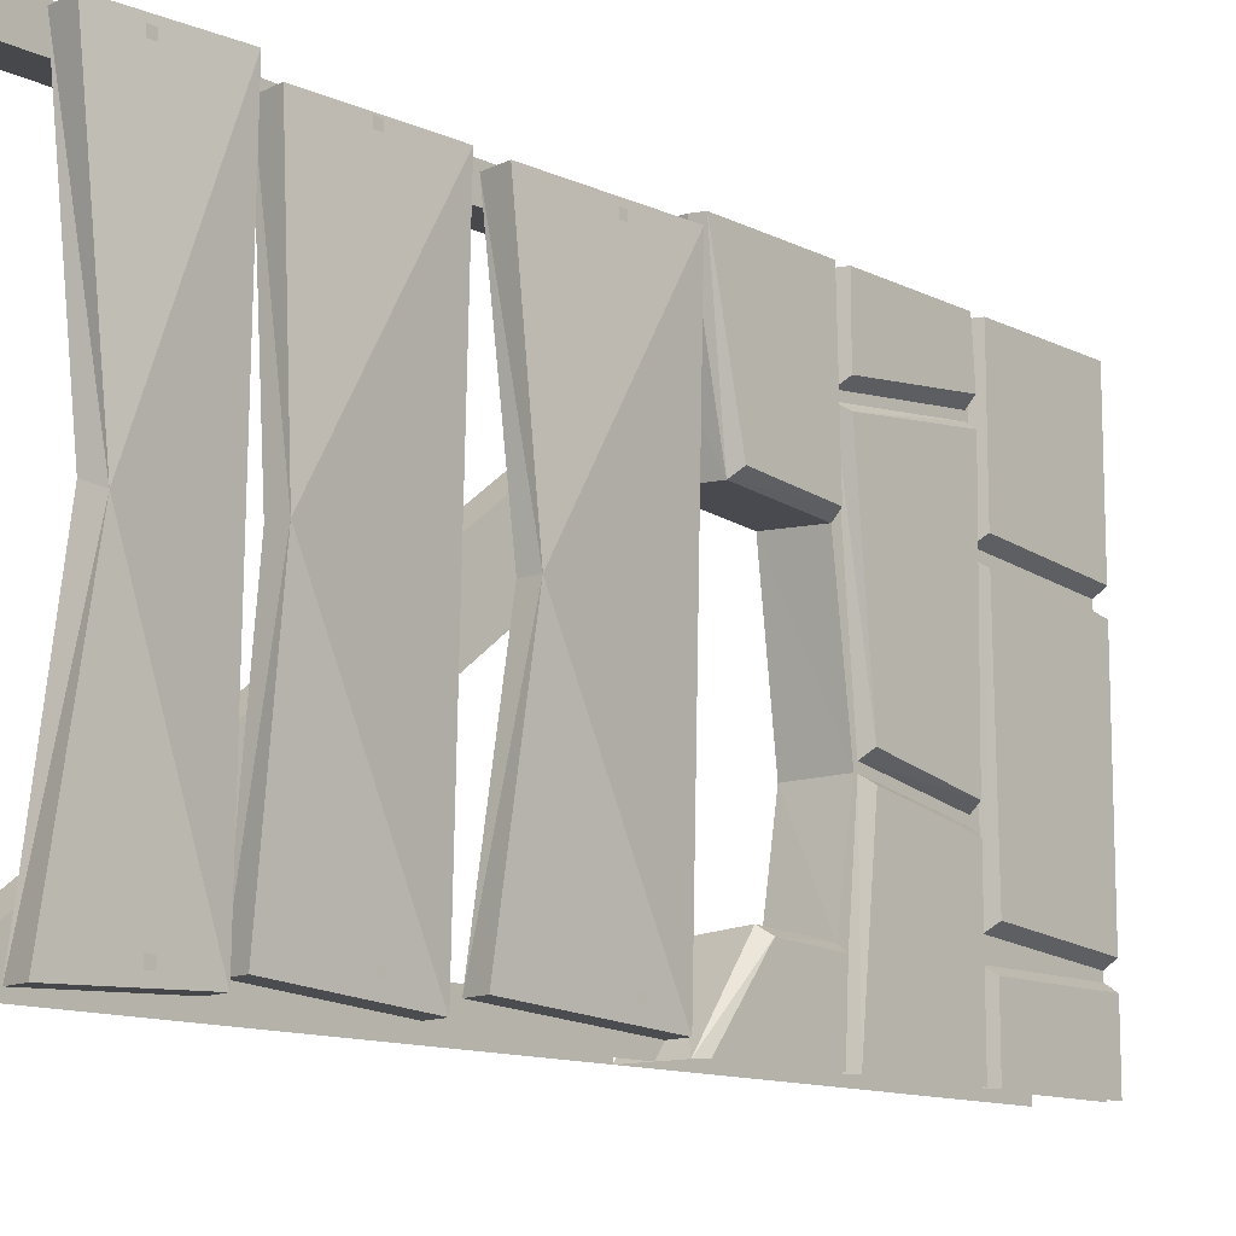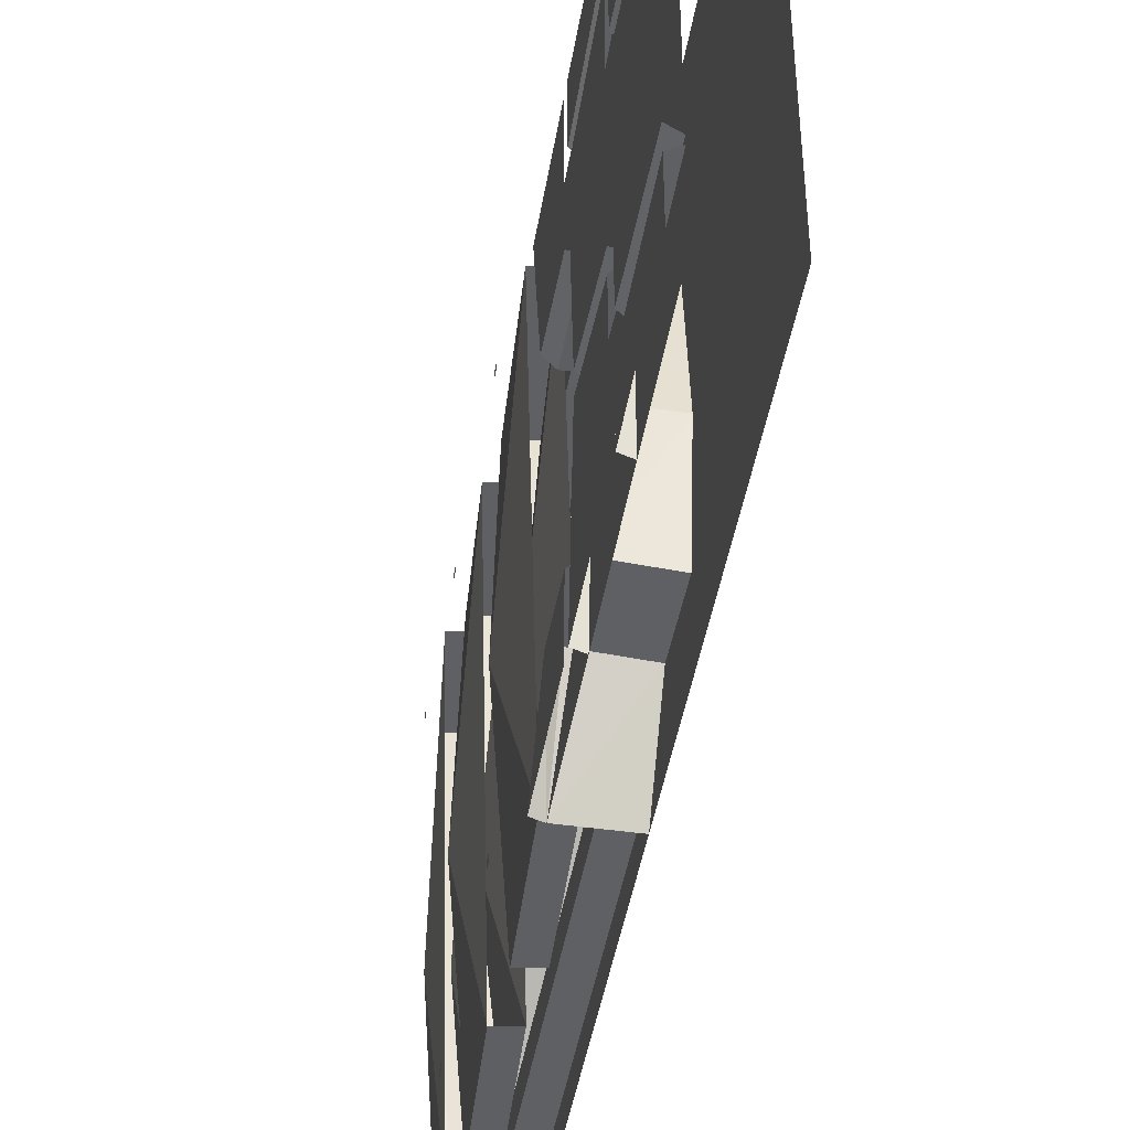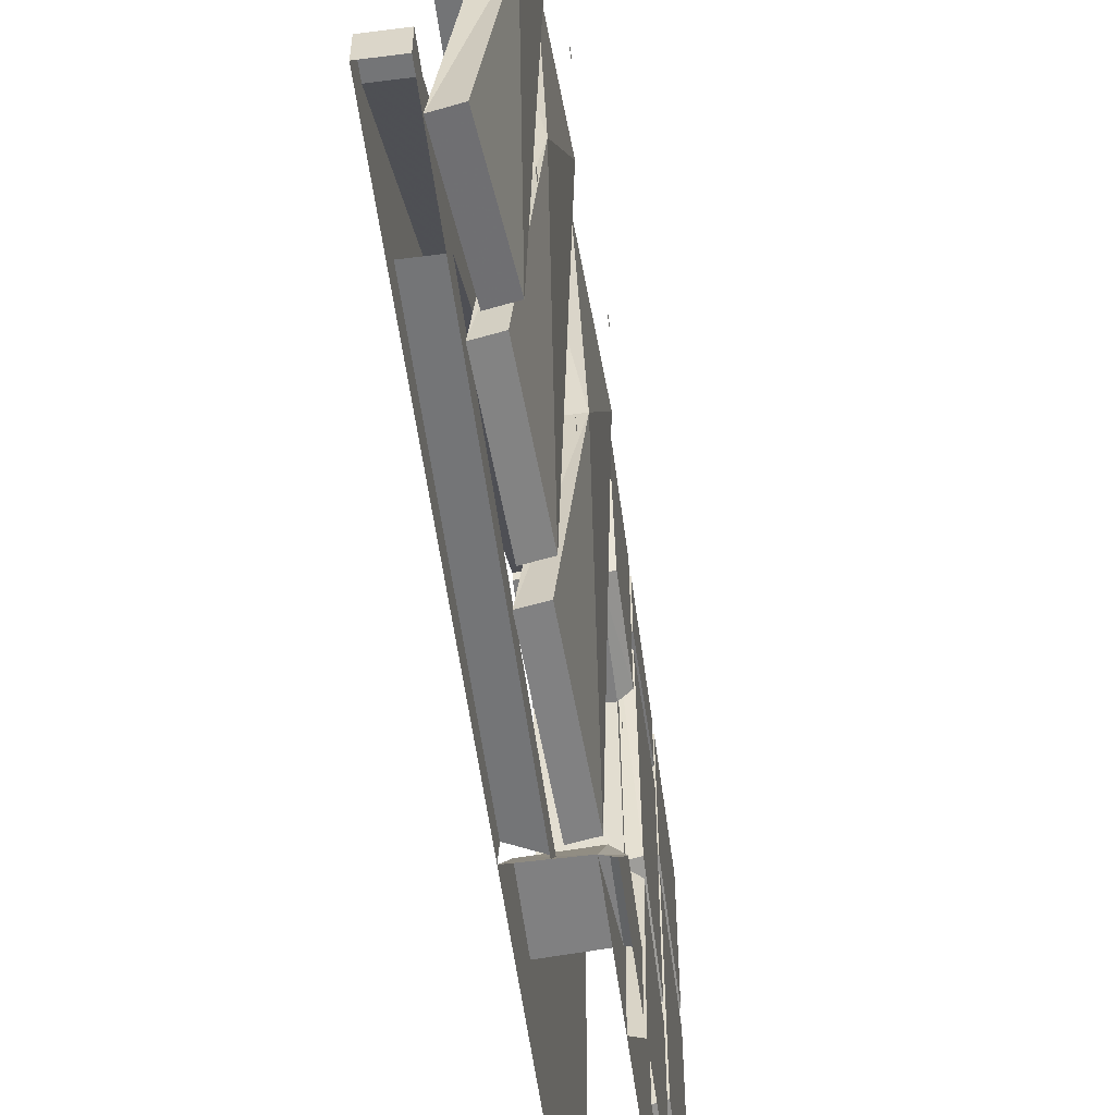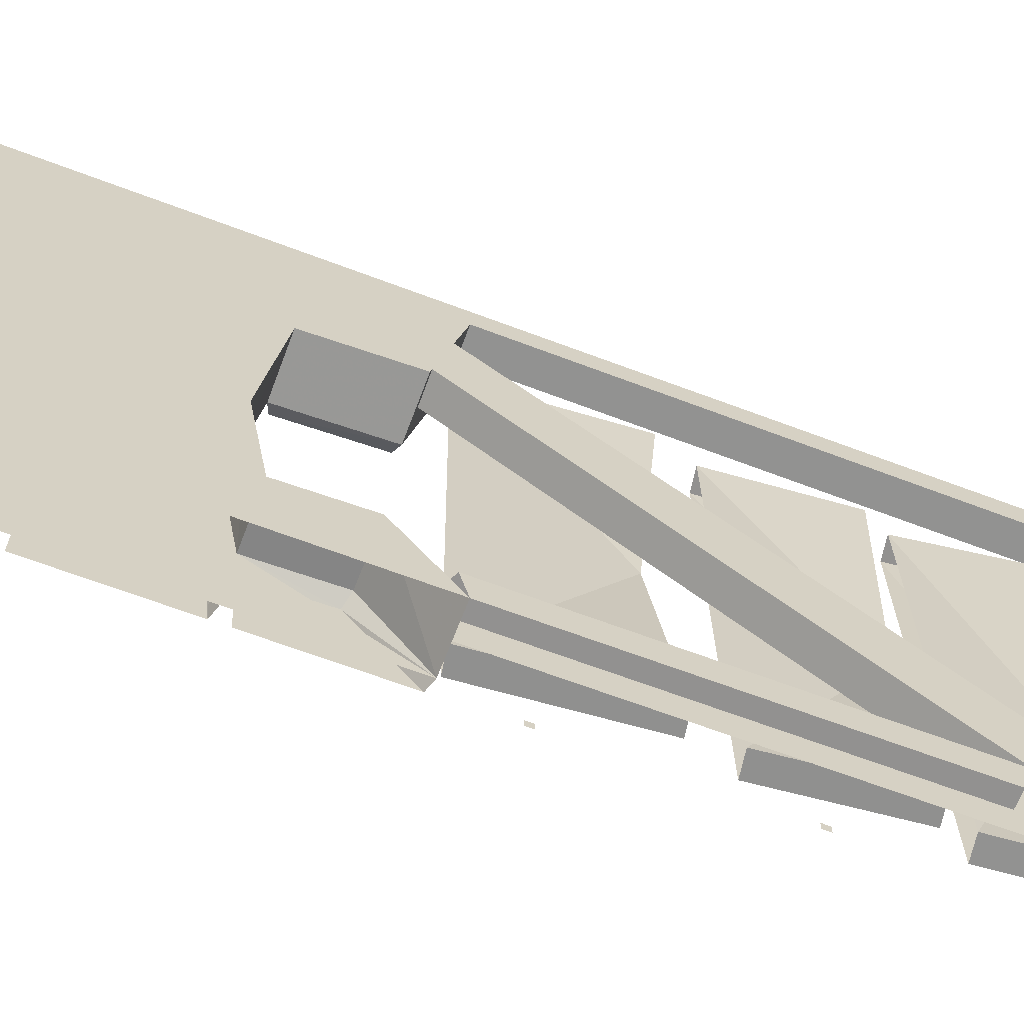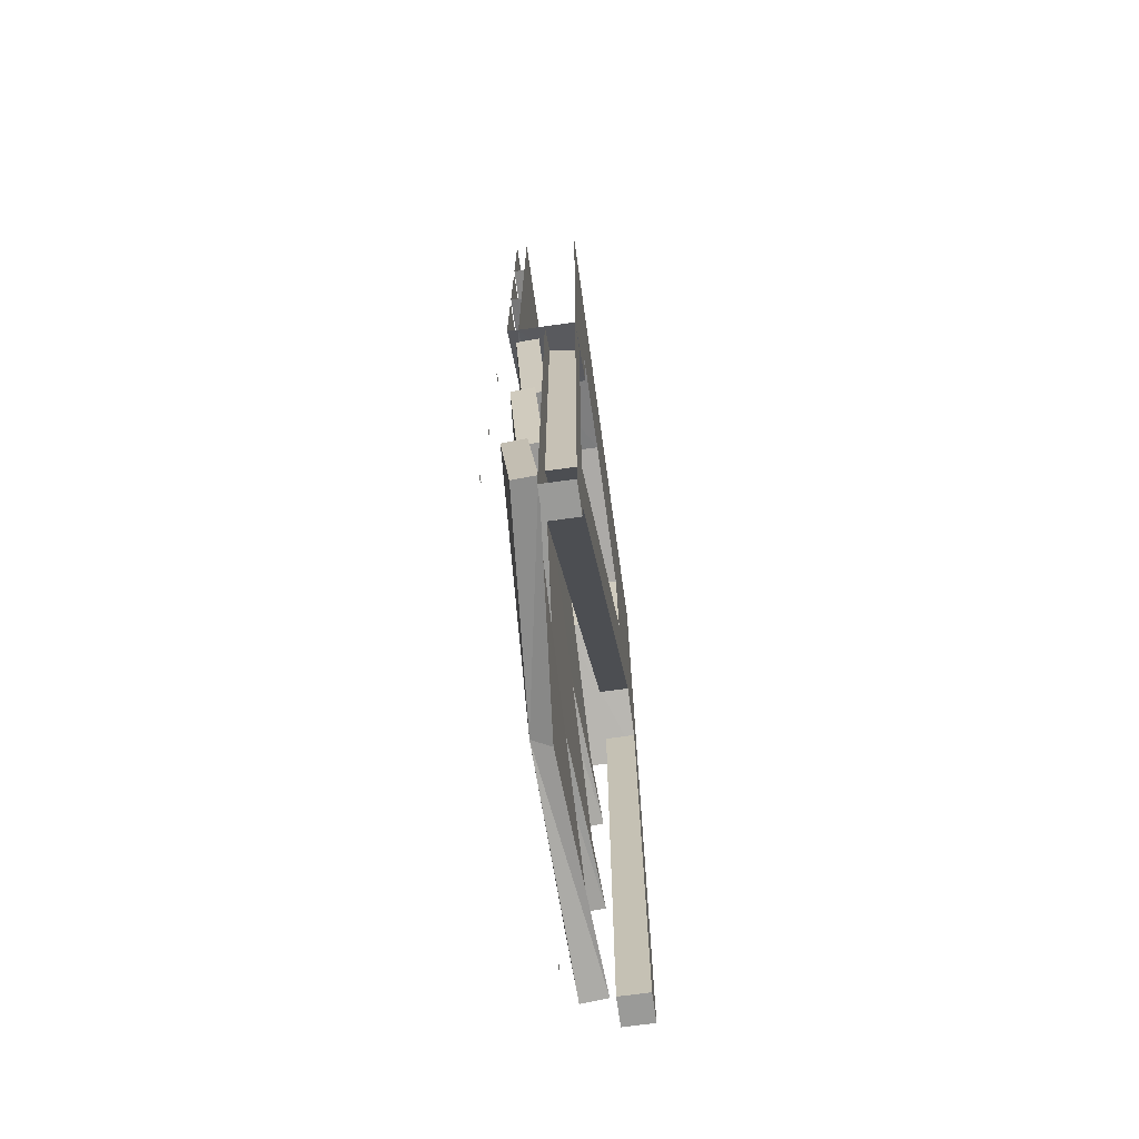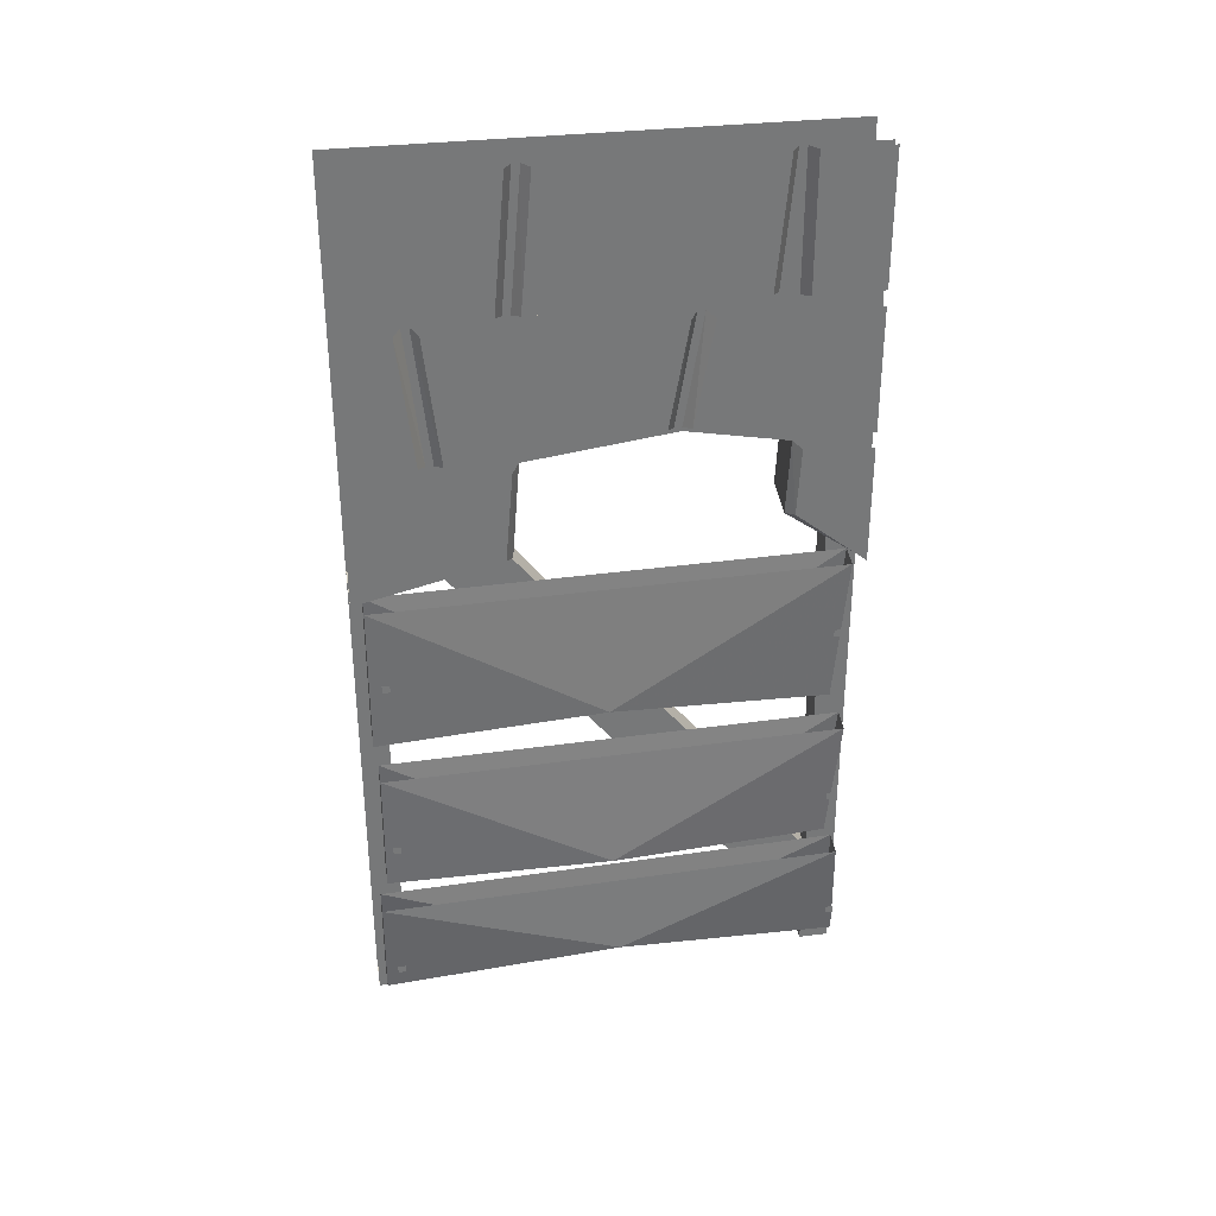
<metadata>
{"format":"obj","ext":"obj","renderer":"f3d","projection":"perspective","resolution":1024,"background":"white","views":[{"elev":-12.0,"azim":40.7,"up":"+Z"},{"elev":-44.8,"azim":170.6,"up":"+Z"},{"elev":-56.5,"azim":7.6,"up":"+Z"},{"elev":-66.1,"azim":-110.8,"up":"+Z"},{"elev":-69.2,"azim":-172.0,"up":"+Y"},{"elev":33.1,"azim":80.4,"up":"+Y"}]}
</metadata>
<code>
v -0.5 -0.1719 -0.5
v -0.5 -0.1719 0.5
v -0.5 -0.125 0.5
v -0.5 -0.125 -0.5
v -0.5 0 0.5
v -0.5 0 -0.5
v -0.3594 -0.5625 0.3125
v -0.3594 -0.5234 -0.1016
v -0.3594 -0.3047 -0.1406
v -0.3594 -0.2969 0.3438
v -0.3828 -0.2891 0.3594
v -0.3828 -0.5703 0.3281
v -0.3828 -0.5312 -0.1172
v -0.3828 -0.2969 -0.1562
v -0.3594 0 -0.3125
v -0.3594 0 0.1406
v -0.3594 -0.2734 0.1641
v -0.3594 -0.2656 -0.2891
v -0.3828 -0.2734 -0.3047
v -0.3828 0 -0.3281
v -0.3828 0 0.1562
v -0.3828 -0.2812 0.1797
v -0.3594 -0.5938 -0.5
v -0.3594 -0.5859 -0.3594
v -0.3594 -0.7266 -0.3516
v -0.3594 -0.8438 -0.5
v -0.3828 -0.8516 -0.5
v -0.3828 -0.7344 -0.3359
v -0.5 -0.7344 -0.3438
v -0.5 -0.8516 -0.5
v -0.5 -0.5781 -0.3516
v -0.5 -0.3594 -0.4062
v -0.5 -0.5391 -0.1328
v -0.5 -0.5781 0.1797
v -0.5 -0.7812 0.1953
v -0.5 -0.8516 0.5
v -0.3828 -0.7812 0.1875
v -0.3828 -0.8516 0.5
v -0.3594 -0.8438 0.5
v -0.3594 -0.7734 0.2031
v -0.3594 -0.5859 0.1875
v -0.3594 -0.5938 0.5
v -0.3828 -0.5781 -0.3438
v -0.3828 -0.5781 0.1719
v -0.3828 -0.5391 -0.1328
v -0.3828 0 0.5
v -0.3594 -0.5234 -0.1484
v -0.3594 -0.5625 -0.5
v -0.3594 -0.3047 -0.5
v -0.3594 -0.3047 -0.1875
v -0.3828 -0.2969 -0.1719
v -0.3828 -0.5312 -0.1328
v -0.3828 -0.5703 -0.5
v -0.3594 -0.5625 0.5
v -0.3594 -0.5625 0.3594
v -0.3594 -0.2969 0.3906
v -0.3594 -0.3047 0.5
v -0.3828 -0.5703 0.5
v -0.3828 -0.5703 0.3438
v -0.3828 -0.2891 0.375
v -0.3594 0 -0.5
v -0.3594 0 -0.3594
v -0.3594 -0.2734 -0.3594
v -0.3594 -0.2734 -0.5
v -0.3828 -0.2812 -0.5
v -0.3828 -0.2812 -0.3438
v -0.3828 0 -0.3438
v -0.3594 0 0.1875
v -0.3594 0 0.5
v -0.3594 -0.2734 0.5
v -0.3594 -0.2734 0.2109
v -0.3828 -0.2812 0.1953
v -0.3828 0 0.1719
v -0.3828 -0.2812 0.5
v -0.3828 0 -0.5
v -0.4141 -1.57 -0.4844
v -0.4375 -1.805 -0.4922
v -0.3906 -1.773 0
v -0.3906 -1.578 0.4844
v -0.4219 -1.805 0.4844
v -0.3438 -1.586 0.4844
v -0.3672 -1.812 0.4844
v -0.3516 -1.766 -0.01562
v -0.3672 -1.578 -0.4844
v -0.3906 -1.812 -0.4922
v -0.4219 -1.25 -0.4844
v -0.4375 -1.523 -0.4609
v -0.3906 -1.523 0
v -0.3984 -1.25 0.4688
v -0.4219 -1.523 0.4688
v -0.3516 -1.258 0.4688
v -0.3672 -1.531 0.4688
v -0.3516 -1.523 0
v -0.375 -1.258 -0.4844
v -0.3906 -1.531 -0.4609
v -0.4219 -0.8516 -0.4766
v -0.4375 -1.172 -0.4531
v -0.3906 -1.141 0.007812
v -0.3984 -0.8516 0.4766
v -0.4219 -1.172 0.4766
v -0.3516 -0.8594 0.4766
v -0.3672 -1.18 0.4766
v -0.3516 -1.141 0.007812
v -0.375 -0.8594 -0.4766
v -0.3906 -1.18 -0.4531
v -0.5 -1.875 -0.5
v -0.4375 -1.875 -0.5
v -0.4375 -1.875 -0.4375
v -0.5 -1.875 -0.4375
v -0.5 -0.8359 -0.4375
v -0.4375 -0.8516 -0.5
v -0.4375 -0.8047 -0.4375
v -0.4375 -1.82 -0.4375
v -0.5 -1.82 -0.4375
v -0.4375 -0.8125 0.3438
v -0.5 -0.8125 0.3438
v -0.5 -1.617 -0.4375
v -0.5 -0.7812 0.2109
v -0.4375 -1.617 -0.4375
v -0.4375 -1.875 0.4375
v -0.5 -1.875 0.4375
v -0.5 -0.8125 0.4453
v -0.4375 -0.8125 0.4453
v -0.4375 -1.875 0.5
v -0.5 -1.875 0.5
v -0.4375 -0.8516 0.5
v -0.4375 -0.7812 0.2109
v -0.3359 -1.719 -0.4609
v -0.3359 -1.719 -0.4766
v -0.3359 -1.703 -0.4766
v -0.3359 -1.703 -0.4609
v -0.3359 -1.75 0.4609
v -0.3359 -1.75 0.4453
v -0.3359 -1.734 0.4453
v -0.3359 -1.734 0.4609
v -0.3359 -1.43 0.4531
v -0.3359 -1.43 0.4375
v -0.3359 -1.414 0.4375
v -0.3359 -1.414 0.4531
v -0.3359 -1.031 0.4531
v -0.3359 -1.031 0.4375
v -0.3359 -1.016 0.4375
v -0.3359 -1.016 0.4531
v -0.3359 -1 -0.4375
v -0.3359 -1 -0.4531
v -0.3359 -0.9844 -0.4531
v -0.3359 -0.9844 -0.4375
v -0.3359 -1.406 -0.4453
v -0.3359 -1.406 -0.4609
v -0.3359 -1.391 -0.4609
v -0.3359 -1.391 -0.4453
f 1 2 3
f 1 3 4
f 4 3 5
f 4 5 6
f 114 113 115
f 114 115 116
f 117 119 112
f 117 112 110
f 120 121 122
f 120 122 123
f 7 8 9
f 7 9 10
f 7 10 11
f 7 11 12
f 7 12 8
f 8 12 13
f 8 13 9
f 9 13 14
f 44 37 35
f 44 35 34
f 44 45 46
f 44 46 37
f 37 46 38
f 61 62 63
f 61 63 64
f 64 63 65
f 65 63 66
f 66 63 67
f 67 63 62
f 68 69 70
f 68 70 71
f 68 71 72
f 68 72 73
f 72 71 70
f 72 70 74
f 75 43 27
f 43 75 46
f 43 46 45
f 15 16 17
f 15 17 18
f 15 18 19
f 15 19 20
f 17 16 21
f 17 21 22
f 17 22 19
f 17 19 18
f 47 48 49
f 47 49 50
f 47 50 51
f 47 51 52
f 47 52 48
f 48 52 53
f 54 55 56
f 54 56 57
f 55 54 58
f 55 58 59
f 55 59 56
f 56 59 60
f 23 24 25
f 23 25 26
f 26 25 27
f 27 25 28
f 27 28 29
f 27 29 30
f 36 35 37
f 36 37 38
f 38 37 39
f 39 37 40
f 39 40 41
f 39 41 42
f 25 24 43
f 25 43 28
f 28 43 31
f 28 31 29
f 41 40 37
f 41 37 44
f 44 34 45
f 43 45 33
f 43 33 31
f 34 33 45
f 30 29 31
f 30 31 32
f 30 32 6
f 6 32 5
f 5 32 33
f 5 33 34
f 5 34 35
f 5 35 36
f 31 33 32
f 76 77 78
f 76 78 79
f 79 78 80
f 81 82 83
f 81 83 84
f 84 83 85
f 96 97 98
f 96 98 99
f 99 98 100
f 101 102 103
f 101 103 104
f 104 103 105
f 106 107 108
f 106 108 109
f 106 109 110
f 106 110 30
f 108 107 111
f 108 111 112
f 109 108 113
f 109 113 114
f 114 116 117
f 117 116 118
f 117 118 119
f 120 123 124
f 120 124 121
f 121 124 125
f 121 125 36
f 121 36 122
f 124 123 126
f 119 118 127
f 119 127 113
f 113 127 115
f 79 80 81
f 81 80 82
f 84 85 76
f 76 85 77
f 77 85 83
f 77 83 78
f 78 83 80
f 80 83 82
f 86 87 88
f 86 88 89
f 89 88 90
f 89 90 91
f 91 90 92
f 91 92 93
f 91 93 94
f 94 93 95
f 94 95 86
f 86 95 87
f 87 95 93
f 87 93 88
f 88 93 90
f 90 93 92
f 99 100 101
f 101 100 102
f 104 105 96
f 96 105 97
f 97 105 103
f 97 103 98
f 98 103 100
f 100 103 102
f 128 129 130
f 128 130 131
f 132 133 134
f 132 134 135
f 136 137 138
f 136 138 139
f 140 141 142
f 140 142 143
f 144 145 146
f 144 146 147
f 148 149 150
f 148 150 151

</code>
